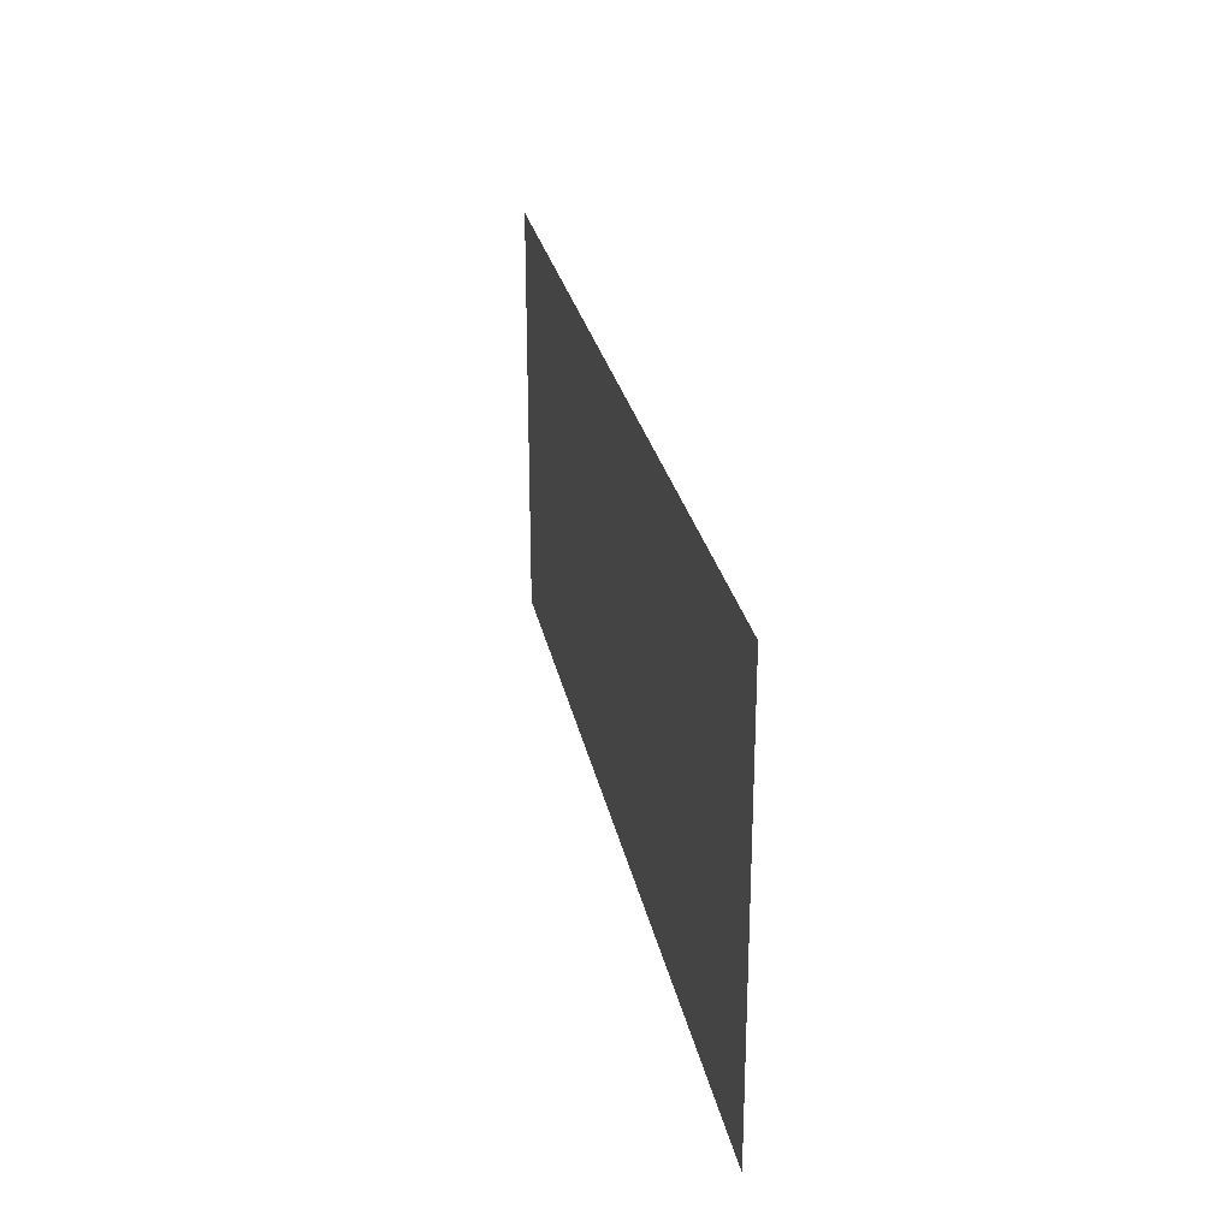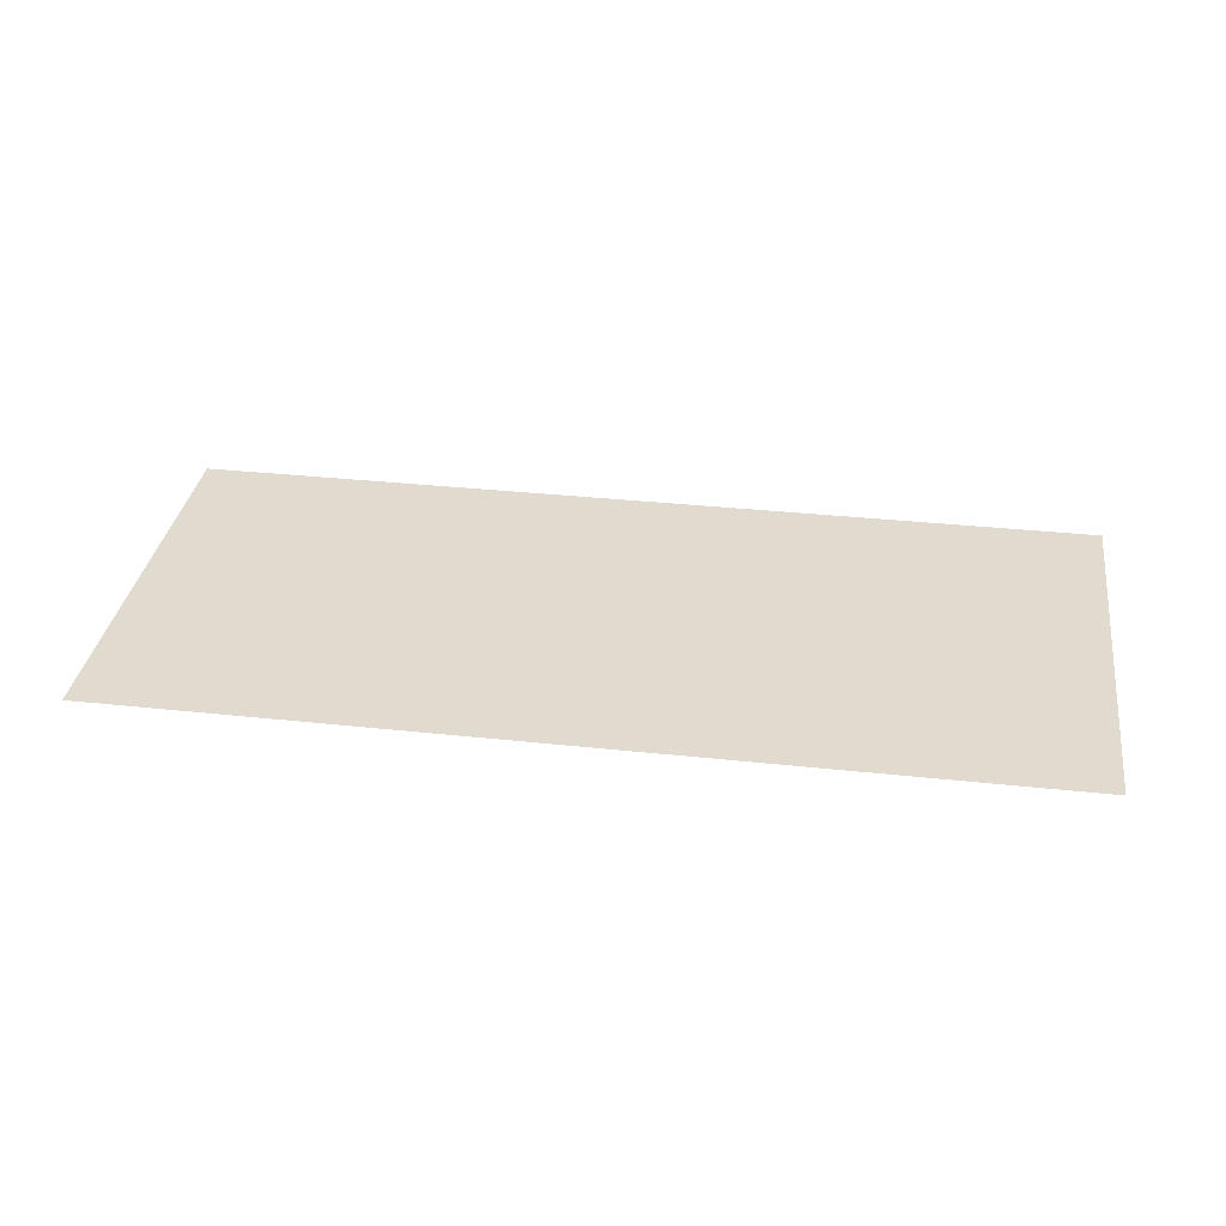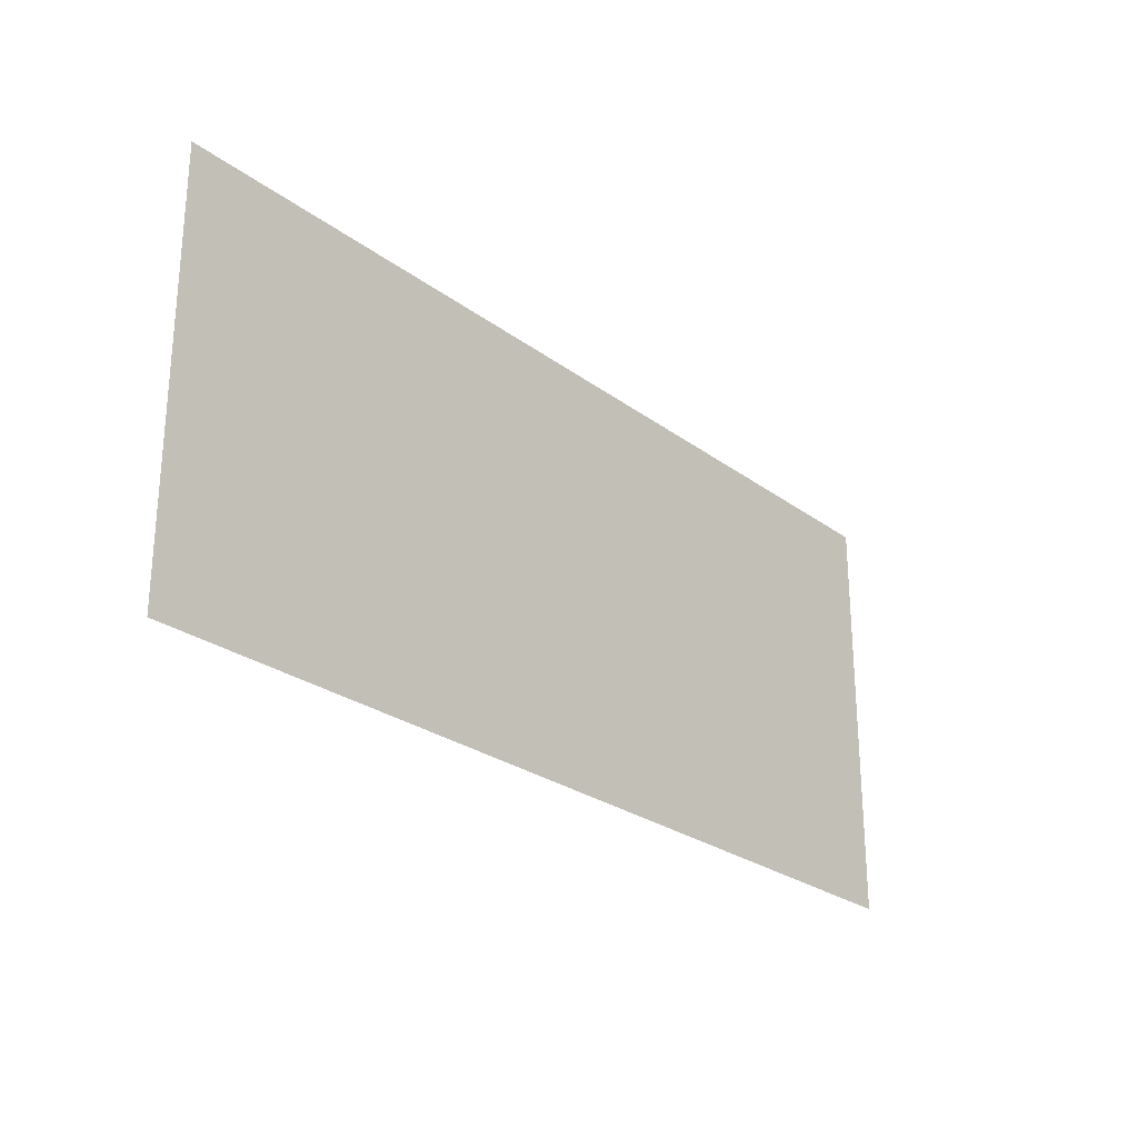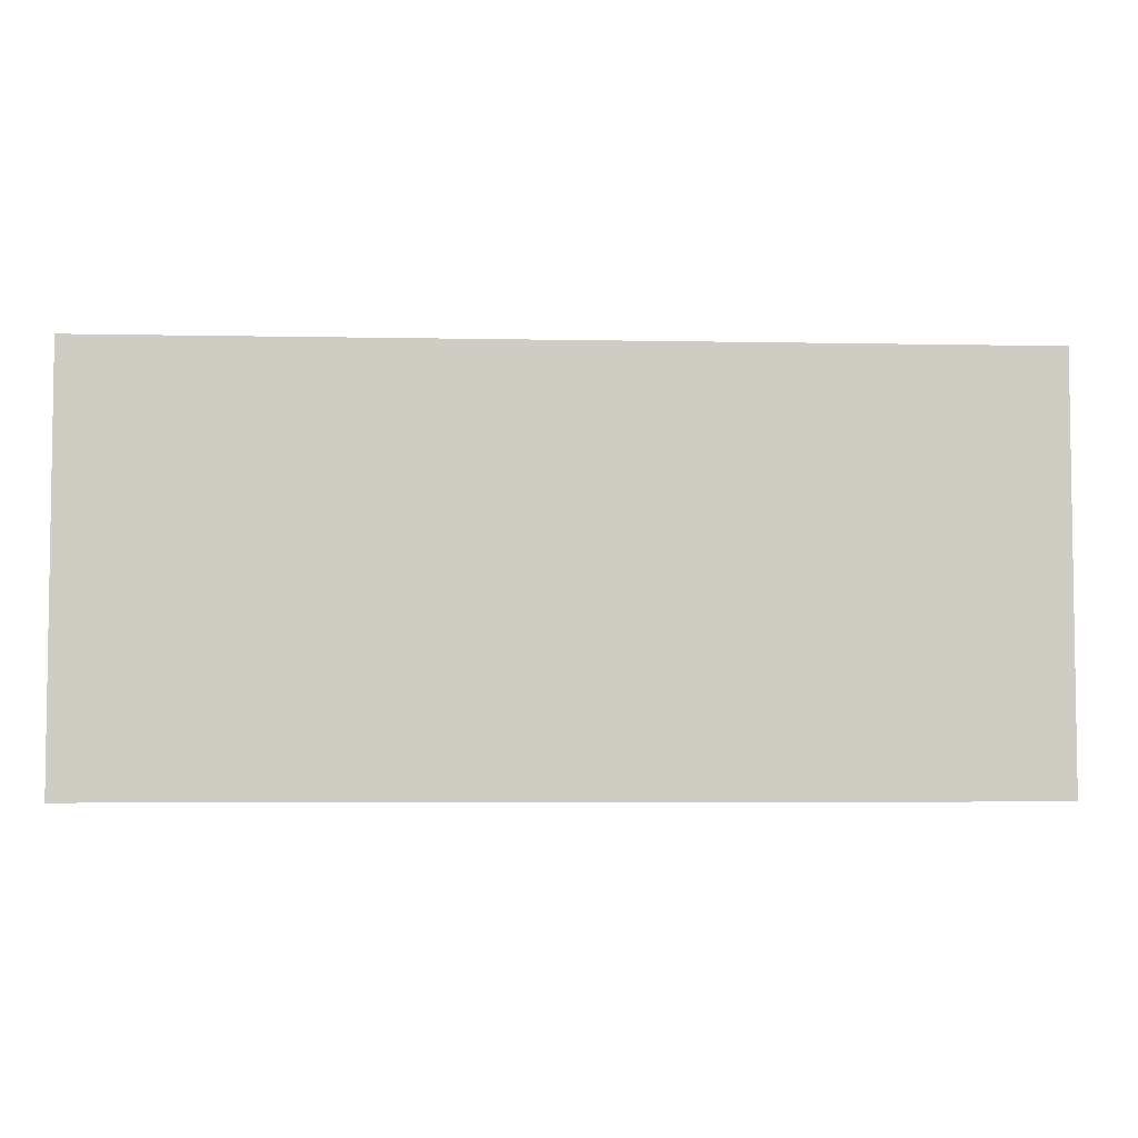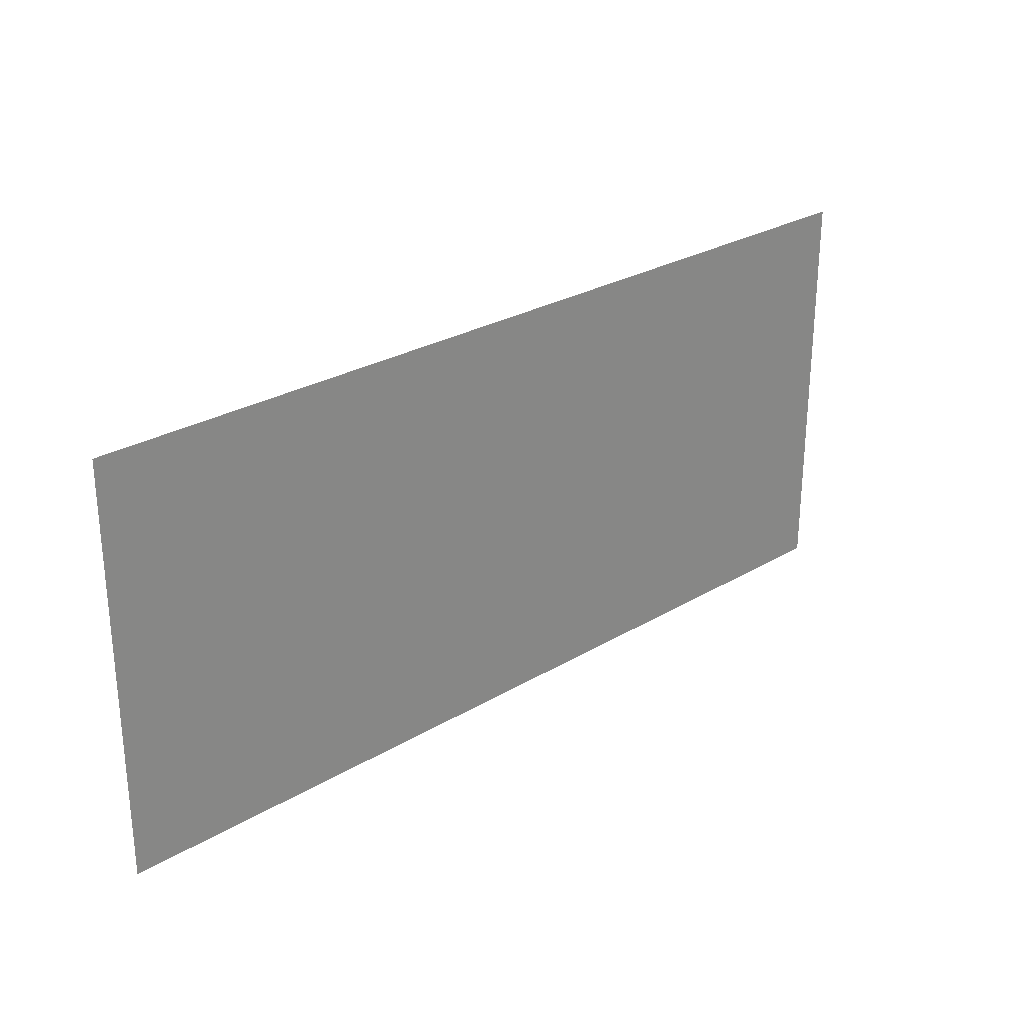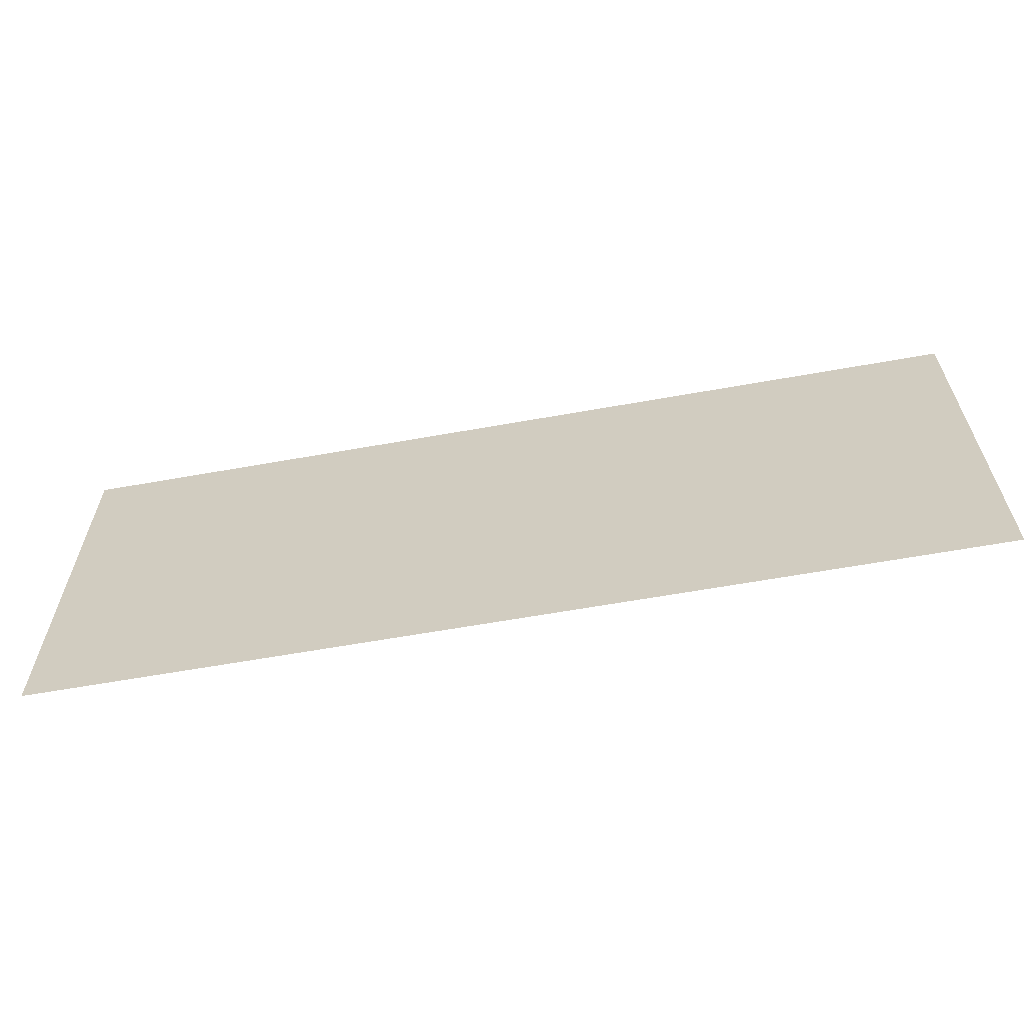
<metadata>
{"format":"obj","ext":"obj","renderer":"f3d","projection":"perspective","resolution":1024,"background":"white","views":[{"elev":26.5,"azim":79.0,"up":"+Z"},{"elev":33.6,"azim":8.4,"up":"+Y"},{"elev":-26.0,"azim":-49.3,"up":"+Z"},{"elev":-5.0,"azim":176.4,"up":"+Z"},{"elev":27.2,"azim":137.4,"up":"+Z"},{"elev":-62.2,"azim":10.3,"up":"+Z"}]}
</metadata>
<code>
v -0.225 -0.0125 0.3359
v -0.2512 -0.0125 0.09306
v -0.2384 -0.0125 0.09306
v 0.225 -0.0125 0.3359
v 0.2384 -0.0125 0.09306
v 0.2512 -0.0125 0.09306
v -0.2512 -0.0125 0.09306
v -0.2614 -0.0125 -0.00064
v -0.2436 -0.0125 -0.00064
v -0.2384 -0.0125 0.09306
v 0.2512 -0.0125 0.09306
v 0.2384 -0.0125 0.09306
v 0.2436 -0.0125 -0.00064
v 0.2614 -0.0125 -0.00064
v -0.225 -0.0125 0.3359
v -0.4 -0.0125 0.3614
v -0.4 -0.0125 0.09306
v -0.2512 -0.0125 0.09306
v -0.225 -0.0125 0.3359
v 0.225 -0.0125 0.3359
v 0.4 -0.0125 0.3614
v -0.4 -0.0125 0.3614
v -0.225 -0.0125 0.3359
v -0.2384 -0.0125 0.09306
v 0.2384 -0.0125 0.09306
v 0.225 -0.0125 0.3359
v 0.225 -0.0125 0.3359
v 0.2512 -0.0125 0.09306
v 0.4 -0.0125 0.09306
v 0.4 -0.0125 0.3614
v -0.2512 -0.0125 0.09306
v -0.4 -0.0125 0.09306
v -0.4 -0.0125 -0.00064
v -0.2614 -0.0125 -0.00064
v 0.2384 -0.0125 0.09306
v -0.2384 -0.0125 0.09306
v -0.2436 -0.0125 -0.00064
v 0.2436 -0.0125 -0.00064
v 0.2512 -0.0125 0.09306
v 0.2614 -0.0125 -0.00064
v 0.4 -0.0125 -0.00064
v 0.4 -0.0125 0.09306
g mesh7311336
f 1 2 3
f 4 5 6
f 7 8 9
f 9 10 7
f 11 12 13
f 13 14 11
f 15 16 17
f 17 18 15
f 19 20 21
f 21 22 19
f 23 24 25
f 25 26 23
f 27 28 29
f 29 30 27
f 31 32 33
f 33 34 31
f 35 36 37
f 37 38 35
f 39 40 41
f 41 42 39

</code>
